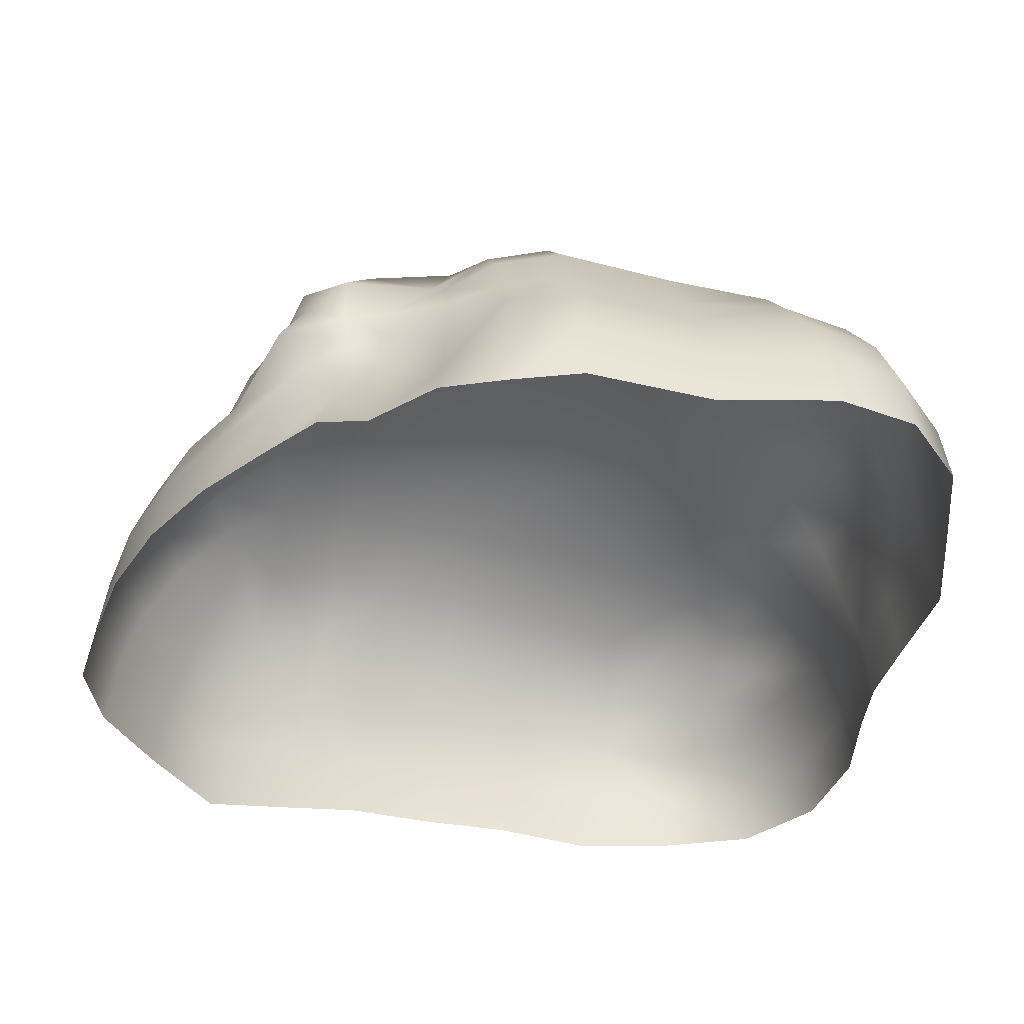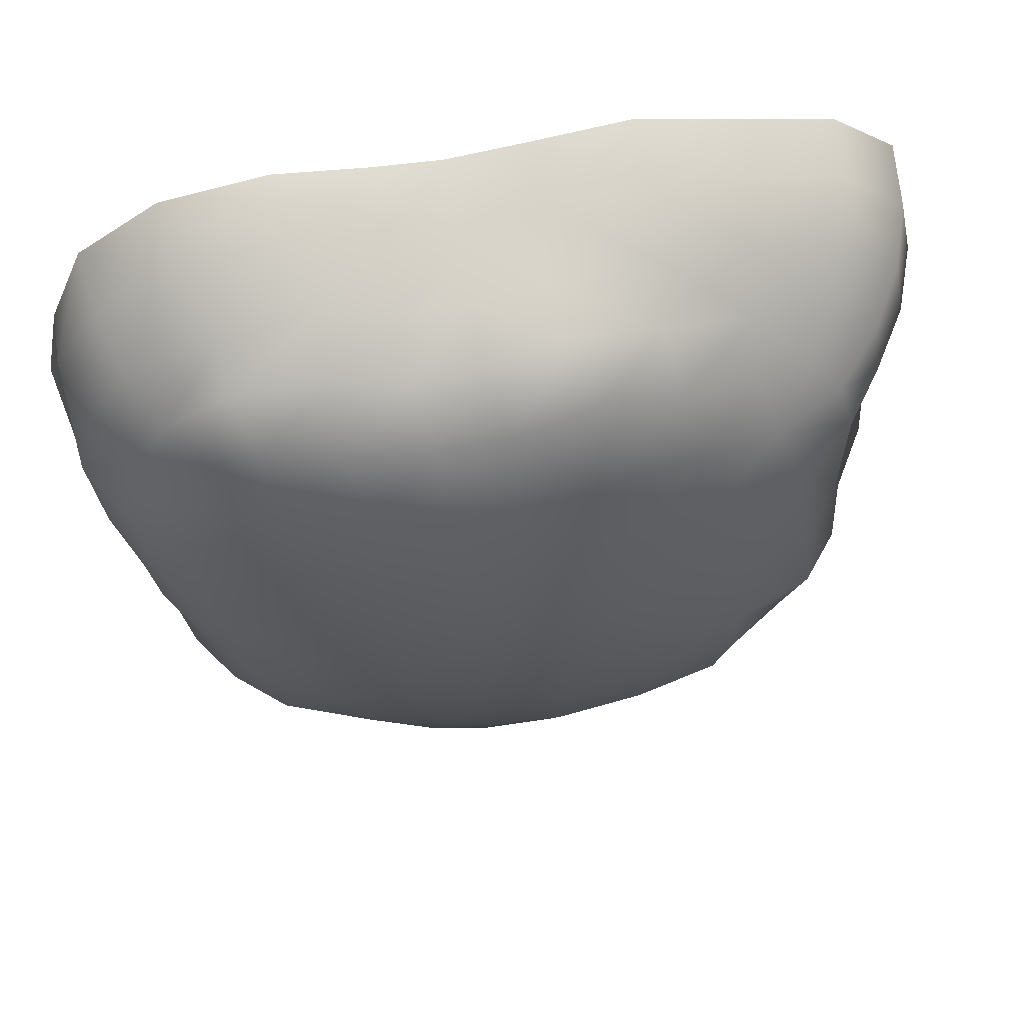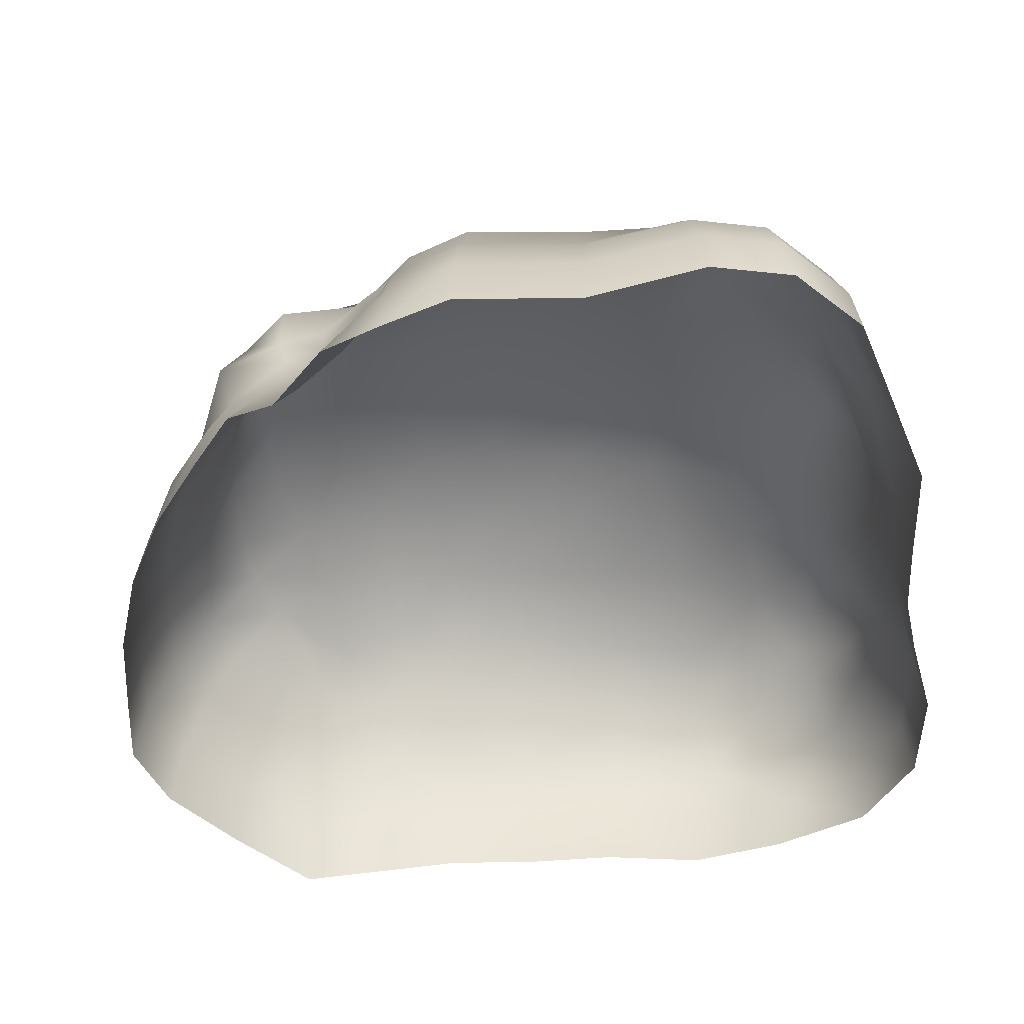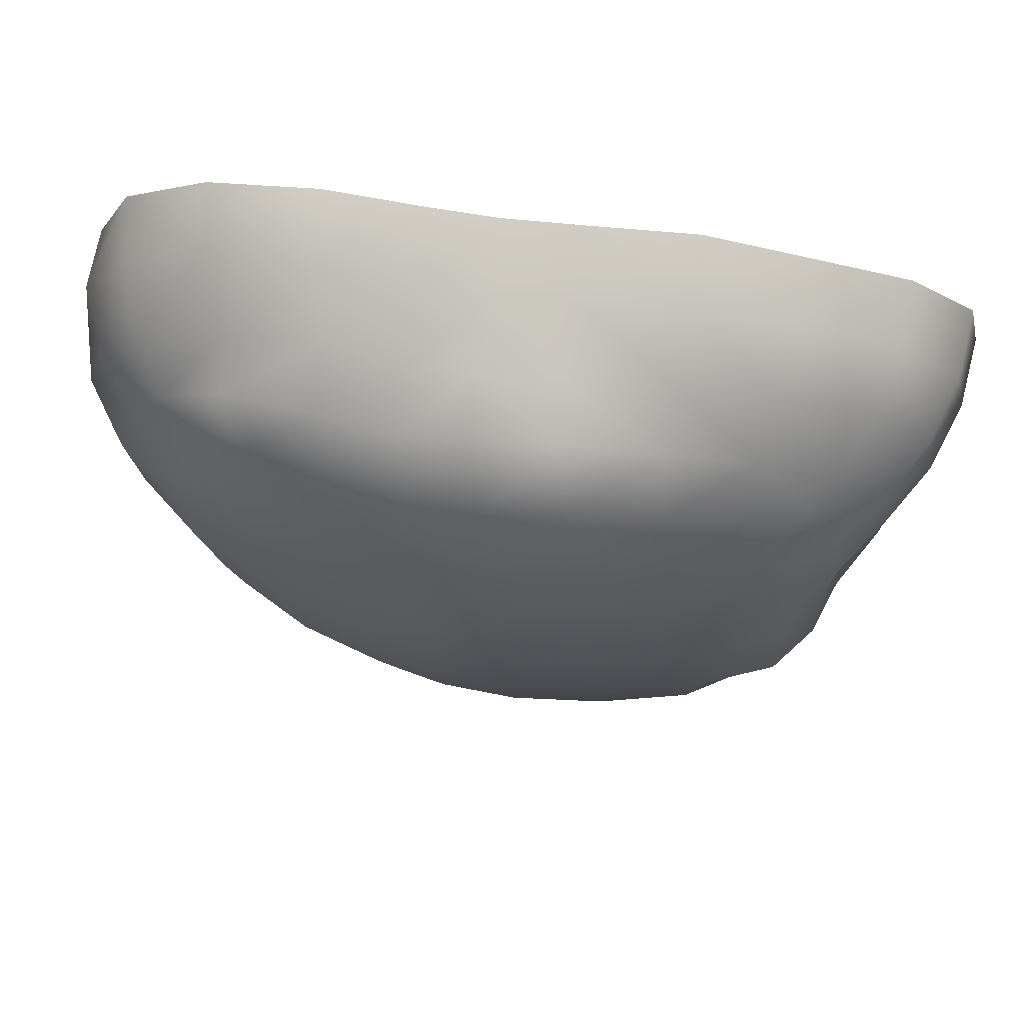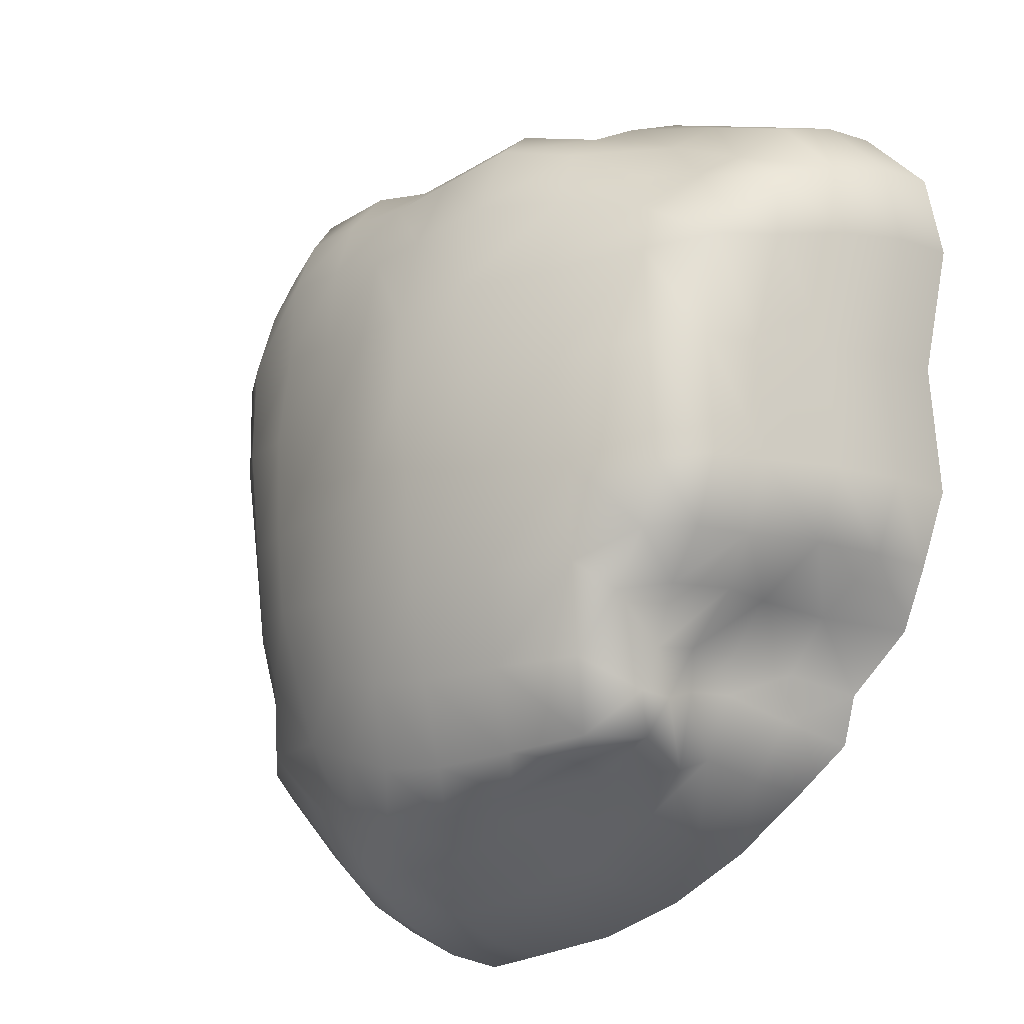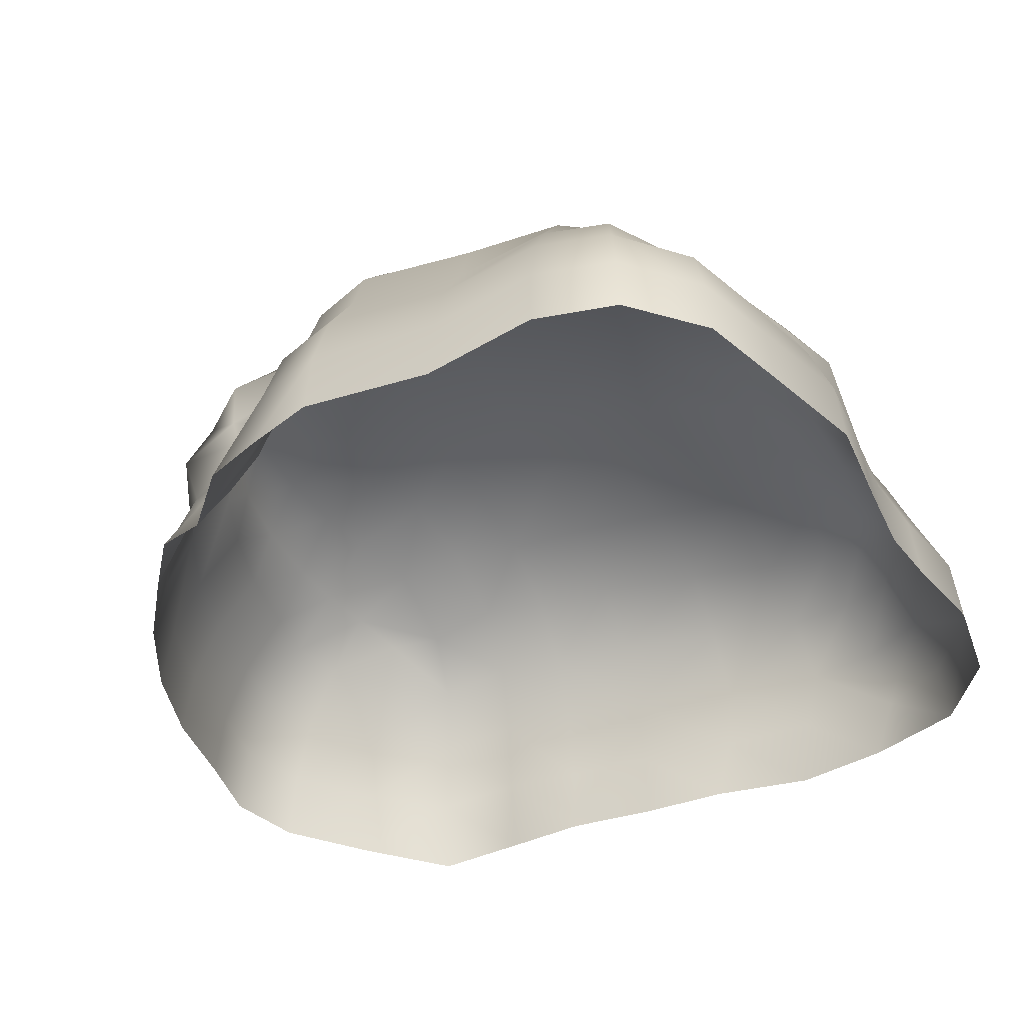
<metadata>
{"format":"obj","ext":"obj","renderer":"f3d","projection":"perspective","resolution":1024,"background":"white","views":[{"elev":-38.9,"azim":-102.3,"up":"+Y"},{"elev":64.6,"azim":167.9,"up":"+Z"},{"elev":-48.8,"azim":-84.5,"up":"+Y"},{"elev":76.4,"azim":-173.7,"up":"+Z"},{"elev":-15.0,"azim":-139.4,"up":"+Z"},{"elev":-38.6,"azim":-64.1,"up":"+Y"}]}
</metadata>
<code>
g default
v -33.52 26.47 39.79
v 40.34 26.47 43.26
v -27.28 26.47 -27.52
v 33.73 27.92 -34.4
v 4.883 32.61 46.79
v 4.051 32.61 -40.36
v -42.37 0 50.72
v 50.66 0 51.38
v -39.33 32.61 0.1588
v 40.24 32.61 0.9919
v -35.4 -0 -31.01
v 44.06 -2.331 -43.81
v 6.309 0 57.21
v -0.009121 44.82 0.002687
v 3.713 -0 -53.04
v 56.32 0 0.256
v -51.42 -0 -0.1982
v -16.07 30.59 45.89
v 24.49 30.59 46.34
v -16.44 30.59 -34.93
v 21.66 31.88 -39.88
v -39.53 15.7 47.95
v 47.87 15.7 48.52
v -38.85 30.59 29.14
v -31.16 30.59 -14.43
v 43.57 30.59 28.57
v 36.68 31.88 -18.74
v -28.6 15.7 -25.88
v 40.63 15.62 -40.64
v 26.86 0 60.57
v 6.978 17.81 54.08
v -16.93 0 58.62
v 4.826 41.75 25.28
v 19.61 41.75 0.256
v -0.3842 41.75 -24.19
v -24.06 41.75 -0.1065
v 4.673 17.81 -48.99
v 25.05 -1.2 -55.95
v -18.9 -0 -43.47
v 54.82 -1.2 -22.31
v 52.47 17.81 0.7155
v 58.42 0 25.79
v -53.26 0 31.84
v -47.24 17.81 0.1006
v -44.93 -0 -17.44
v 24.96 16.83 55.71
v -15.37 16.83 54.4
v 20.72 38.92 25.32
v 16.95 40.17 -21.23
v -22.96 38.92 -23.63
v -18.21 38.92 26.67
v 24.21 16.88 -51.58
v -16.73 16.83 -40.18
v 48.8 16.88 -20.63
v 56 16.83 29.78
v -48.96 16.83 30.52
v -34.92 16.83 -14.84
v -26.28 28.5 40.68
v -5.233 32.04 48.98
v 14.23 32.04 45.64
v 34.39 28.5 46.17
v -25.28 28.5 -32.51
v -6.746 32.04 -38.14
v 14.36 32.37 -40.77
v 27.61 30.25 -37.29
v -41.59 8.132 49.93
v -36.51 22.16 42.72
v 49.98 8.132 50.51
v 44.17 22.16 45.83
v -37.34 28.5 34.97
v -38.16 32.04 15.53
v -36.24 32.04 -8.361
v -27.16 28.5 -21.53
v 42.2 28.5 37.32
v 42.43 32.04 15.47
v 38.88 32.37 -10.02
v 37.72 30.25 -28.51
v -27.49 22.16 -26.25
v -31.9 8.132 -28.59
v 36.94 23 -37.39
v 43.09 6.963 -42.92
v 15.05 0 58.37
v 40.26 0 58.94
v 6.094 9.094 56.18
v 7.033 25.78 51.72
v -3.712 0 57.71
v -30.99 0 54.29
v 2.679 44.05 13.18
v 4.828 37.94 37.01
v 10.05 44.05 0.1286
v 30.44 37.94 0.2658
v -0.2308 44.05 -12.35
v 0.4534 37.94 -34.69
v -12.03 44.05 0.3444
v -34.55 37.94 -0.7236
v 3.954 9.094 -52.02
v 5.868 25.78 -43.94
v 15.83 -0.06693 -54.89
v 33.82 -2.331 -52.09
v -8.077 -0 -49.17
v -28.28 -0 -36.57
v 55.33 -0.06693 -11.96
v 54.39 -2.331 -34.23
v 55.28 9.094 0.256
v 47.44 25.78 0.9297
v 56.35 0 12.3
v 55.77 0 38.55
v -50.08 0 16.46
v -50.93 0 42.43
v -50.37 9.094 -0.09328
v -42.04 25.78 0.2849
v -48.13 -0 -9.524
v -37.04 -0 -24.77
v 36.46 16.09 52.57
v 25.15 24.27 52.6
v 15.11 17.5 53.74
v 26.48 8.613 59.67
v -14.89 24.27 50.62
v -28.62 16.09 51.15
v -16.46 8.613 57.6
v -2.797 17.5 54.38
v 22.84 35.45 37.53
v 31.62 35.45 26.69
v 19.34 41.03 11.95
v 12.17 41.03 24
v 27.21 37.11 -19.36
v 17.18 37.11 -31.55
v 8.843 41.1 -23.57
v 19.12 41.1 -11.36
v -21.02 35.45 -32.65
v -26.24 35.45 -15.3
v -23.86 41.03 -12.45
v -11.72 41.03 -23.91
v -31.13 35.45 27.64
v -17.24 35.45 37.45
v -5.457 41.03 27.15
v -21.28 41.03 13.72
v 23.85 24.96 -46.28
v 32.02 16.06 -48.16
v 24.75 8.035 -54.83
v 15.85 17.51 -50.73
v -25.41 16.09 -33.81
v -14.67 24.27 -35.86
v -6.496 17.5 -45.34
v -18.26 8.613 -42.67
v 48.89 16.06 -31.8
v 43.79 24.96 -19.38
v 51.28 17.51 -11.01
v 51.87 8.035 -21.71
v 51.28 24.27 28.77
v 53.33 16.09 39.77
v 56.67 8.613 27.5
v 54.91 17.5 15.65
v -47.31 16.09 40.2
v -43.86 24.27 29.53
v -45.97 17.5 16.06
v -52.15 8.613 31.42
v -35.22 24.27 -14.57
v -29.76 16.09 -21.05
v -38.32 8.613 -16.11
v -44.03 17.5 -8.87
v 36.57 22.91 51.63
v 15.57 25.32 50.66
v 14.87 8.933 57.34
v 39.87 8.292 57.98
v -26.66 22.91 46.48
v -30.28 8.292 53.43
v -3.772 8.933 56.74
v -3.361 25.32 53.86
v 33.74 32.6 38.63
v 31.6 37.28 14.09
v 11.16 43.29 12.06
v 13.24 37.28 35.94
v 26.16 34.93 -28.58
v 9.773 37.68 -33.89
v 9.765 43.29 -12.01
v 29.58 37.68 -10.32
v -27.87 32.6 -27.5
v -31.73 37.28 -8.731
v -12.15 43.29 -12.22
v -10.63 37.28 -33.89
v -28.55 32.6 34.86
v -5.415 37.28 39.21
v -8.773 43.29 13.71
v -33 37.28 15.11
v 30.47 23.86 -43.62
v 33.35 7.147 -51.06
v 15.77 8.884 -53.84
v 16.37 25.49 -45.56
v -26.05 22.91 -35.95
v -4.896 25.32 -40.47
v -7.628 8.933 -48.22
v -27.39 8.292 -35.85
v 44.24 23.86 -29.68
v 46.15 25.49 -10.32
v 54.33 8.884 -11.65
v 51.87 7.147 -33.45
v 48.3 22.91 38.22
v 55.96 8.292 41.2
v 56.88 8.933 14.3
v 50.06 25.32 15.4
v -43.04 22.91 38.19
v -40.85 25.32 15.85
v -49.05 8.933 16.32
v -50 8.292 41.79
v -28.51 22.91 -20.94
v -32.95 8.292 -22.79
v -47.11 8.933 -9.306
v -38.93 25.32 -8.434
g pCube1
f 69 2 162
f 162 2 61
f 19 115 61
f 61 115 162
f 115 46 162
f 162 46 114
f 23 69 114
f 114 69 162
f 5 85 60
f 60 85 163
f 85 31 163
f 163 31 116
f 46 115 116
f 116 115 163
f 115 19 163
f 163 19 60
f 84 13 164
f 164 13 82
f 30 117 82
f 82 117 164
f 117 46 164
f 164 46 116
f 31 84 116
f 116 84 164
f 83 8 165
f 165 8 68
f 68 23 165
f 165 23 114
f 46 117 114
f 114 117 165
f 117 30 165
f 165 30 83
f 58 1 166
f 166 1 67
f 22 119 67
f 67 119 166
f 119 47 166
f 166 47 118
f 118 18 166
f 166 18 58
f 7 87 66
f 66 87 167
f 87 32 167
f 167 32 120
f 47 119 120
f 120 119 167
f 119 22 167
f 167 22 66
f 86 13 168
f 168 13 84
f 31 121 84
f 84 121 168
f 121 47 168
f 168 47 120
f 32 86 120
f 120 86 168
f 85 5 169
f 169 5 59
f 18 118 59
f 59 118 169
f 47 121 118
f 118 121 169
f 121 31 169
f 169 31 85
f 61 2 170
f 170 2 74
f 74 26 170
f 170 26 123
f 48 122 123
f 123 122 170
f 122 19 170
f 170 19 61
f 75 10 171
f 171 10 91
f 34 124 91
f 91 124 171
f 124 48 171
f 171 48 123
f 26 75 123
f 123 75 171
f 14 88 90
f 90 88 172
f 88 33 172
f 172 33 125
f 48 124 125
f 125 124 172
f 124 34 172
f 172 34 90
f 5 60 89
f 89 60 173
f 19 122 60
f 60 122 173
f 122 48 173
f 173 48 125
f 125 33 173
f 173 33 89
f 4 65 77
f 77 65 174
f 65 21 174
f 174 21 127
f 127 49 174
f 174 49 126
f 126 27 174
f 174 27 77
f 64 6 175
f 175 6 93
f 35 128 93
f 93 128 175
f 49 127 128
f 128 127 175
f 21 64 127
f 127 64 175
f 92 14 176
f 176 14 90
f 34 129 90
f 90 129 176
f 129 49 176
f 176 49 128
f 35 92 128
f 128 92 176
f 10 76 91
f 91 76 177
f 76 27 177
f 177 27 126
f 49 129 126
f 126 129 177
f 129 34 177
f 177 34 91
f 62 3 178
f 178 3 73
f 25 131 73
f 73 131 178
f 131 50 178
f 178 50 130
f 20 62 130
f 130 62 178
f 9 95 72
f 72 95 179
f 95 36 179
f 179 36 132
f 50 131 132
f 132 131 179
f 131 25 179
f 179 25 72
f 14 92 94
f 94 92 180
f 35 133 92
f 92 133 180
f 50 132 133
f 133 132 180
f 132 36 180
f 180 36 94
f 6 63 93
f 93 63 181
f 63 20 181
f 181 20 130
f 50 133 130
f 130 133 181
f 133 35 181
f 181 35 93
f 70 1 182
f 182 1 58
f 18 135 58
f 58 135 182
f 135 51 182
f 182 51 134
f 134 24 182
f 182 24 70
f 59 5 183
f 183 5 89
f 33 136 89
f 89 136 183
f 51 135 136
f 136 135 183
f 135 18 183
f 183 18 59
f 88 14 184
f 184 14 94
f 36 137 94
f 94 137 184
f 137 51 184
f 184 51 136
f 33 88 136
f 136 88 184
f 95 9 185
f 185 9 71
f 24 134 71
f 71 134 185
f 51 137 134
f 134 137 185
f 137 36 185
f 185 36 95
f 65 4 186
f 186 4 80
f 29 139 80
f 80 139 186
f 139 52 186
f 186 52 138
f 21 65 138
f 138 65 186
f 12 99 81
f 81 99 187
f 99 38 187
f 187 38 140
f 52 139 140
f 140 139 187
f 139 29 187
f 187 29 81
f 98 15 188
f 188 15 96
f 37 141 96
f 96 141 188
f 141 52 188
f 188 52 140
f 38 98 140
f 140 98 188
f 6 64 97
f 97 64 189
f 64 21 189
f 189 21 138
f 52 141 138
f 138 141 189
f 141 37 189
f 189 37 97
f 78 3 190
f 190 3 62
f 20 143 62
f 62 143 190
f 143 53 190
f 190 53 142
f 28 78 142
f 142 78 190
f 63 6 191
f 191 6 97
f 97 37 191
f 191 37 144
f 53 143 144
f 144 143 191
f 20 63 143
f 143 63 191
f 96 15 192
f 192 15 100
f 39 145 100
f 100 145 192
f 145 53 192
f 192 53 144
f 37 96 144
f 144 96 192
f 11 79 101
f 101 79 193
f 28 142 79
f 79 142 193
f 53 145 142
f 142 145 193
f 145 39 193
f 193 39 101
f 80 4 194
f 194 4 77
f 27 147 77
f 77 147 194
f 147 54 194
f 194 54 146
f 146 29 194
f 194 29 80
f 76 10 195
f 195 10 105
f 105 41 195
f 195 41 148
f 54 147 148
f 148 147 195
f 27 76 147
f 147 76 195
f 104 16 196
f 196 16 102
f 40 149 102
f 102 149 196
f 149 54 196
f 196 54 148
f 41 104 148
f 148 104 196
f 103 12 197
f 197 12 81
f 29 146 81
f 81 146 197
f 54 149 146
f 146 149 197
f 149 40 197
f 197 40 103
f 74 2 198
f 198 2 69
f 23 151 69
f 69 151 198
f 151 55 198
f 198 55 150
f 26 74 150
f 150 74 198
f 68 8 199
f 199 8 107
f 42 152 107
f 107 152 199
f 152 55 199
f 199 55 151
f 151 23 199
f 199 23 68
f 16 104 106
f 106 104 200
f 104 41 200
f 200 41 153
f 55 152 153
f 153 152 200
f 152 42 200
f 200 42 106
f 10 75 105
f 105 75 201
f 75 26 201
f 201 26 150
f 55 153 150
f 150 153 201
f 153 41 201
f 201 41 105
f 67 1 202
f 202 1 70
f 24 155 70
f 70 155 202
f 155 56 202
f 202 56 154
f 22 67 154
f 154 67 202
f 9 111 71
f 71 111 203
f 44 156 111
f 111 156 203
f 56 155 156
f 156 155 203
f 155 24 203
f 203 24 71
f 110 17 204
f 204 17 108
f 43 157 108
f 108 157 204
f 157 56 204
f 204 56 156
f 44 110 156
f 156 110 204
f 109 7 205
f 205 7 66
f 22 154 66
f 66 154 205
f 56 157 154
f 154 157 205
f 157 43 205
f 205 43 109
f 73 3 206
f 206 3 78
f 28 159 78
f 78 159 206
f 159 57 206
f 206 57 158
f 25 73 158
f 158 73 206
f 11 113 79
f 79 113 207
f 45 160 113
f 113 160 207
f 57 159 160
f 160 159 207
f 159 28 207
f 207 28 79
f 17 110 112
f 112 110 208
f 110 44 208
f 208 44 161
f 57 160 161
f 161 160 208
f 160 45 208
f 208 45 112
f 111 9 209
f 209 9 72
f 72 25 209
f 209 25 158
f 158 57 209
f 209 57 161
f 44 111 161
f 161 111 209

</code>
